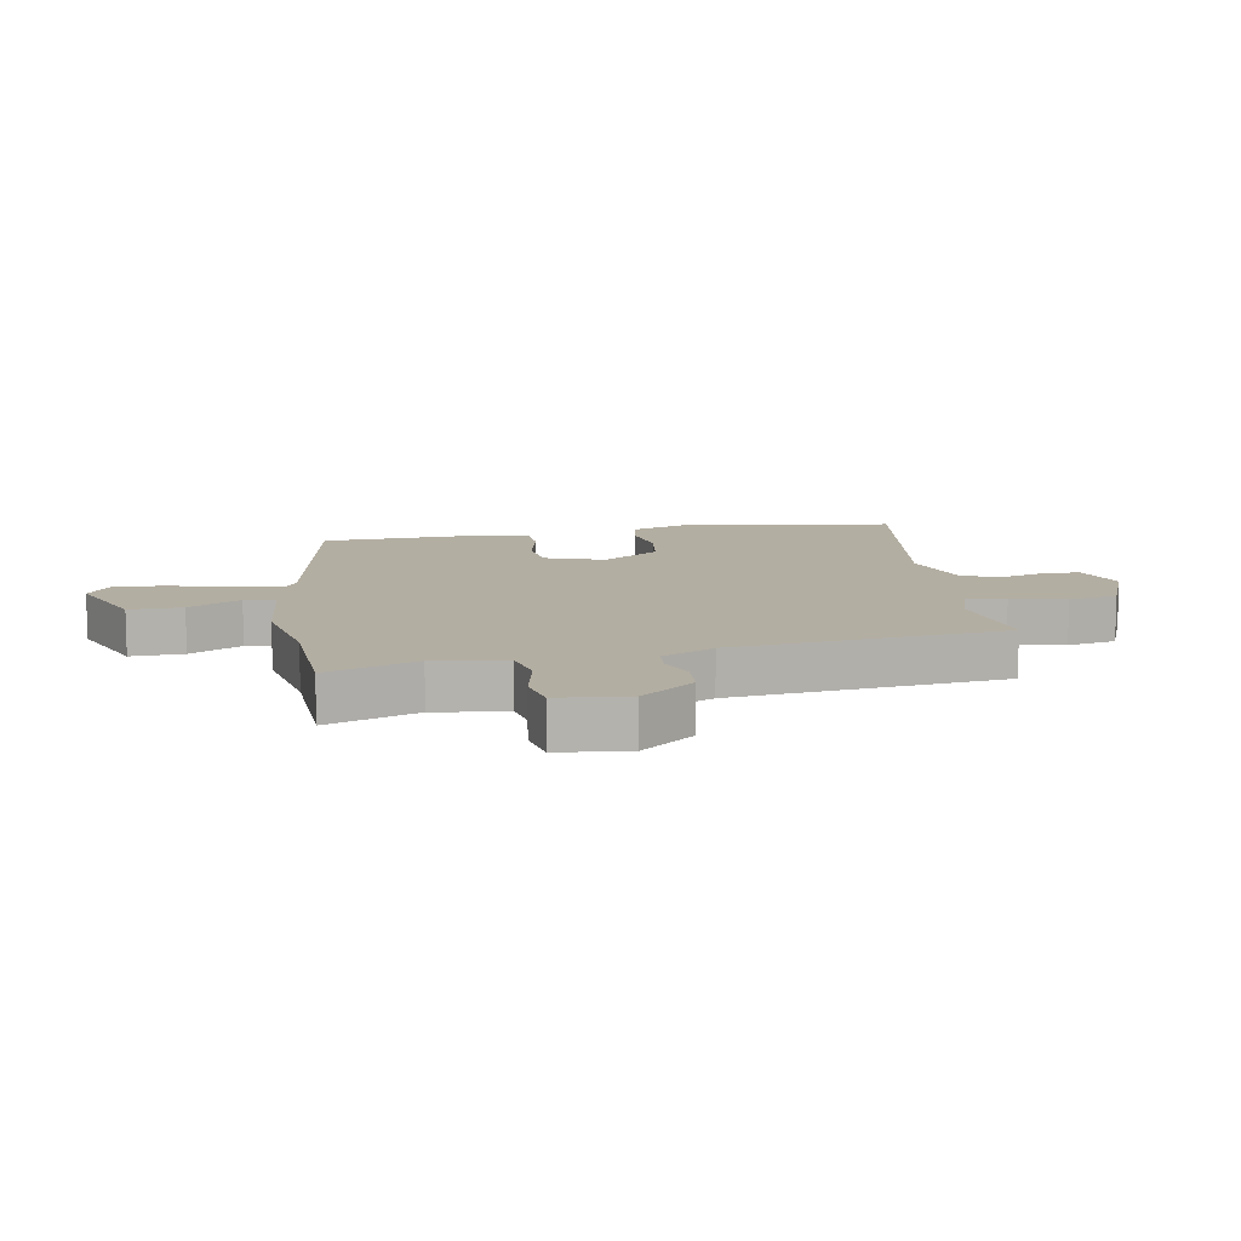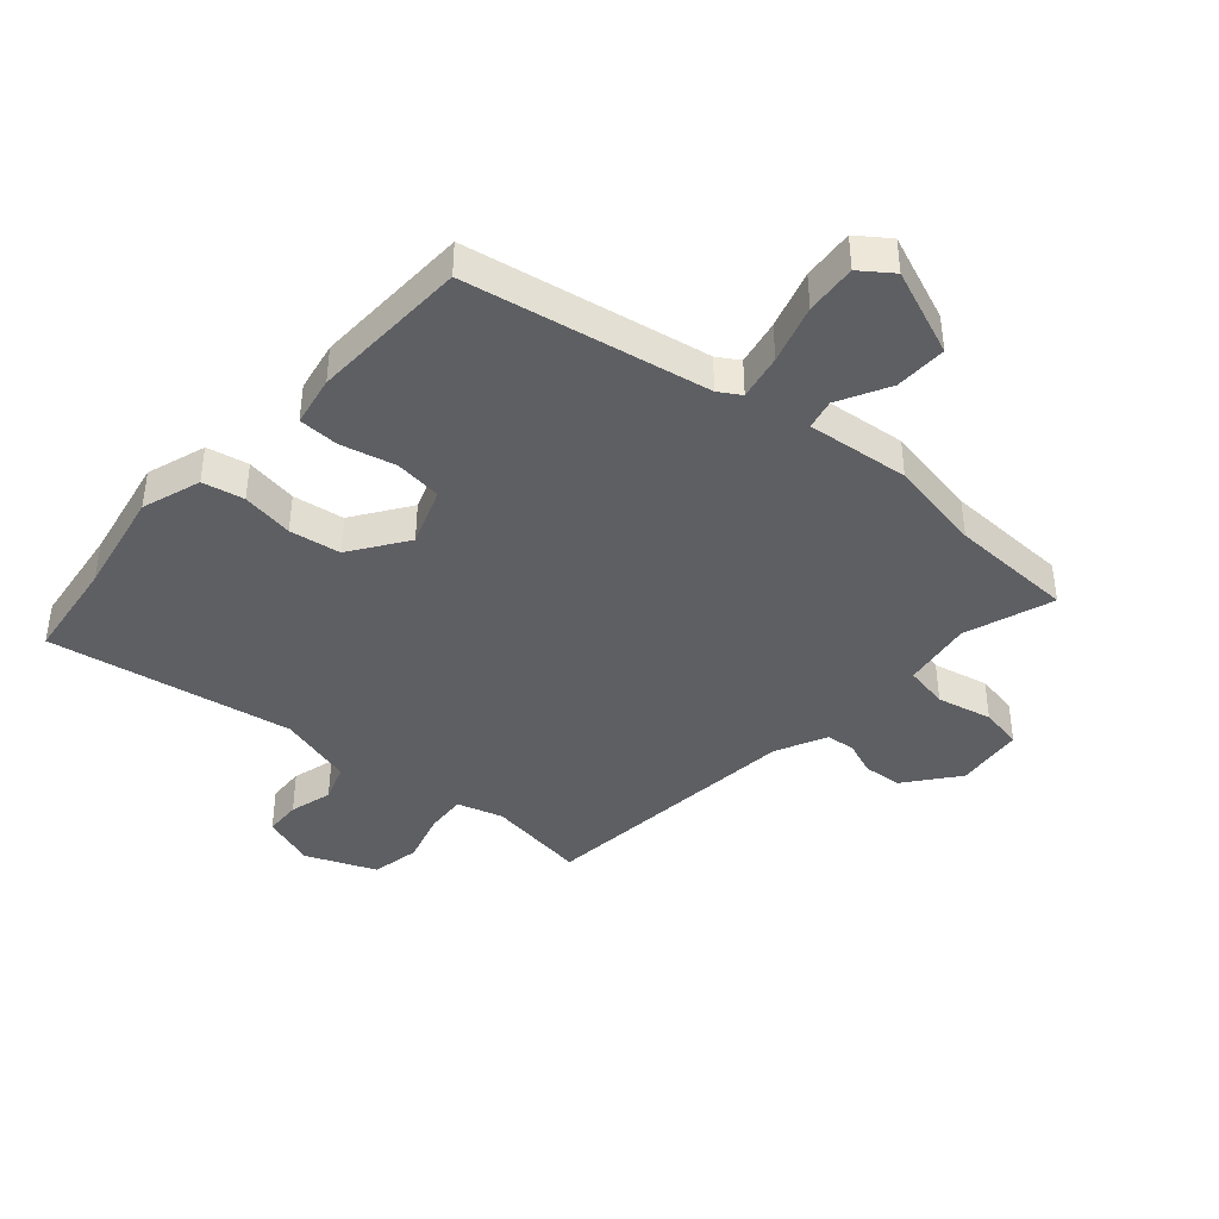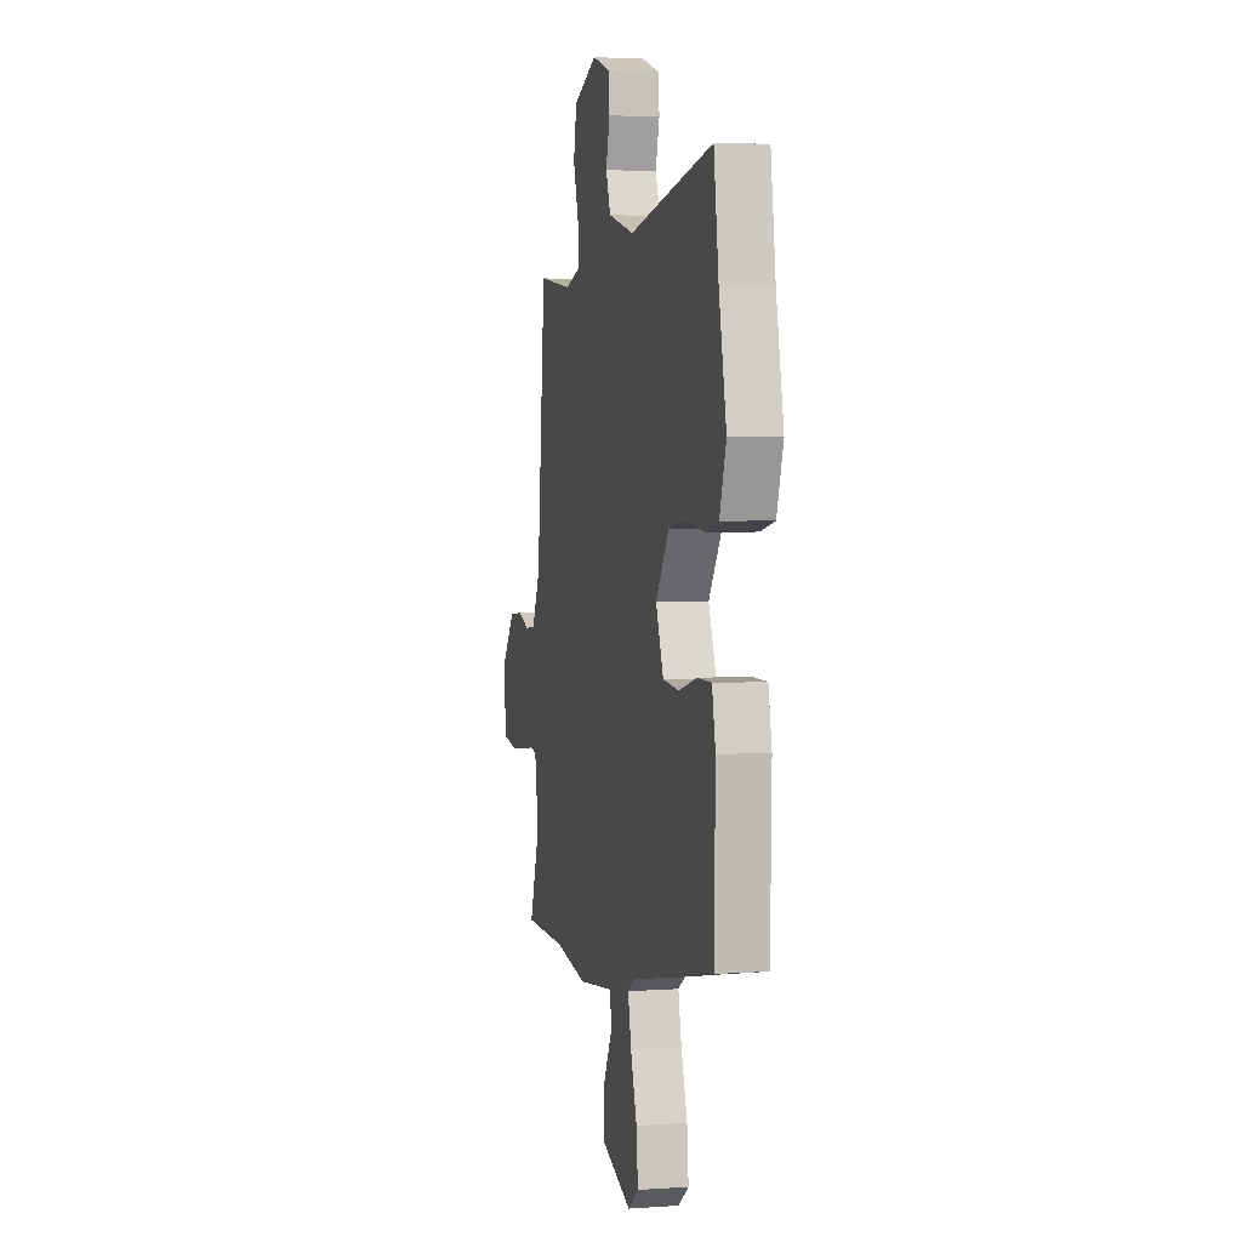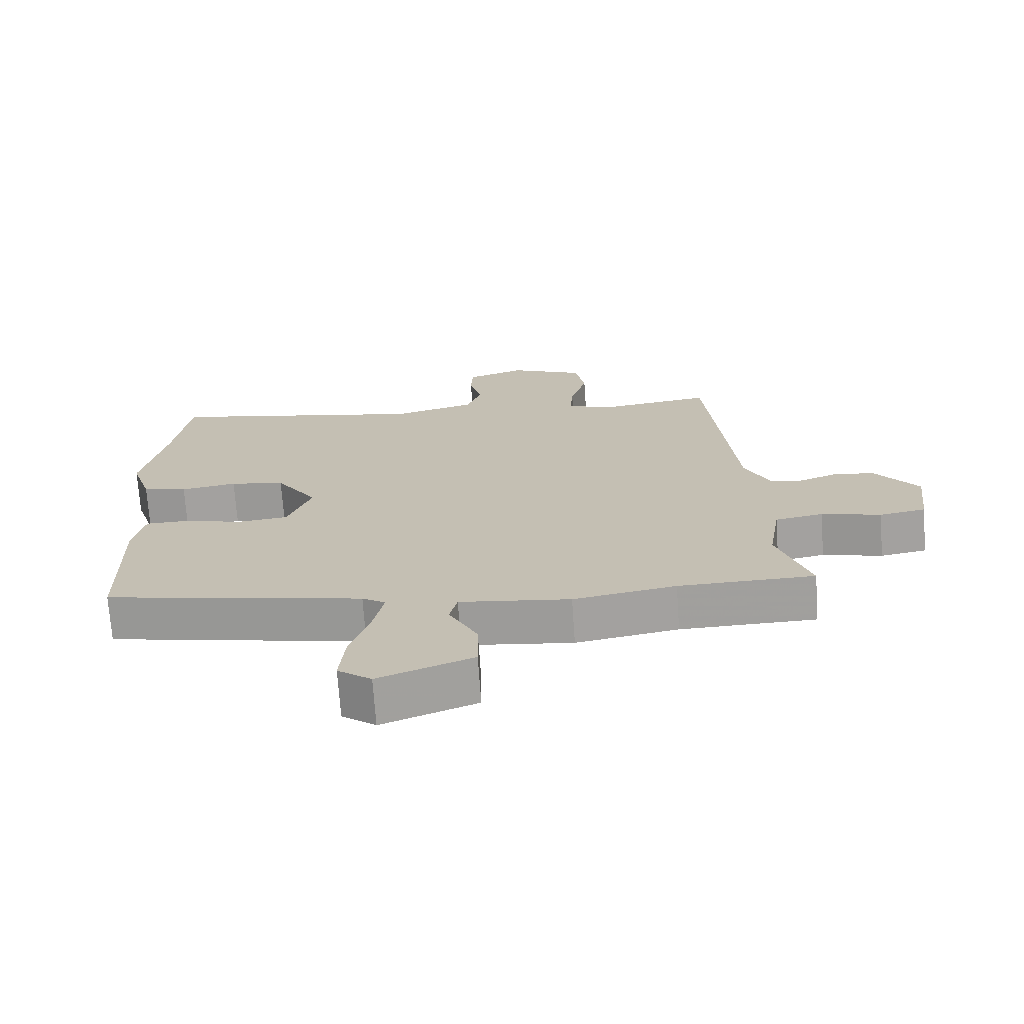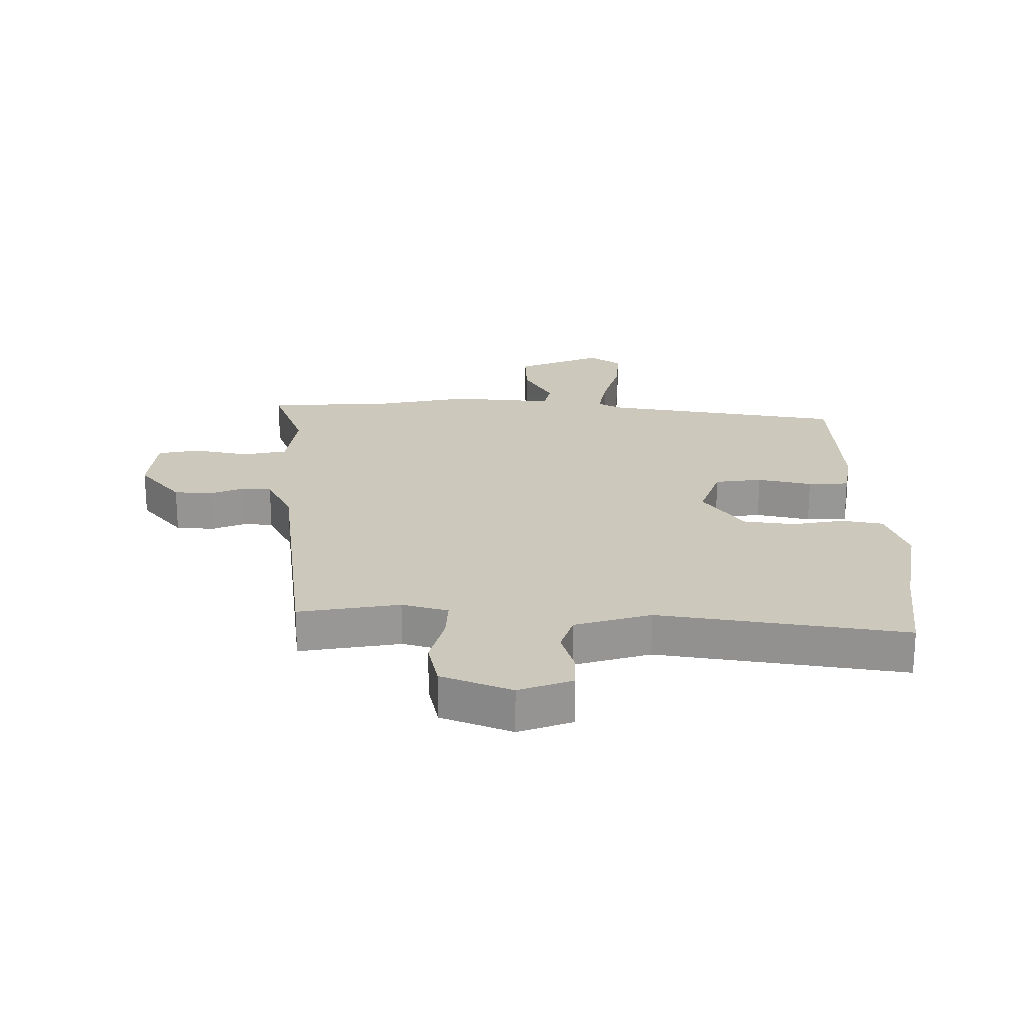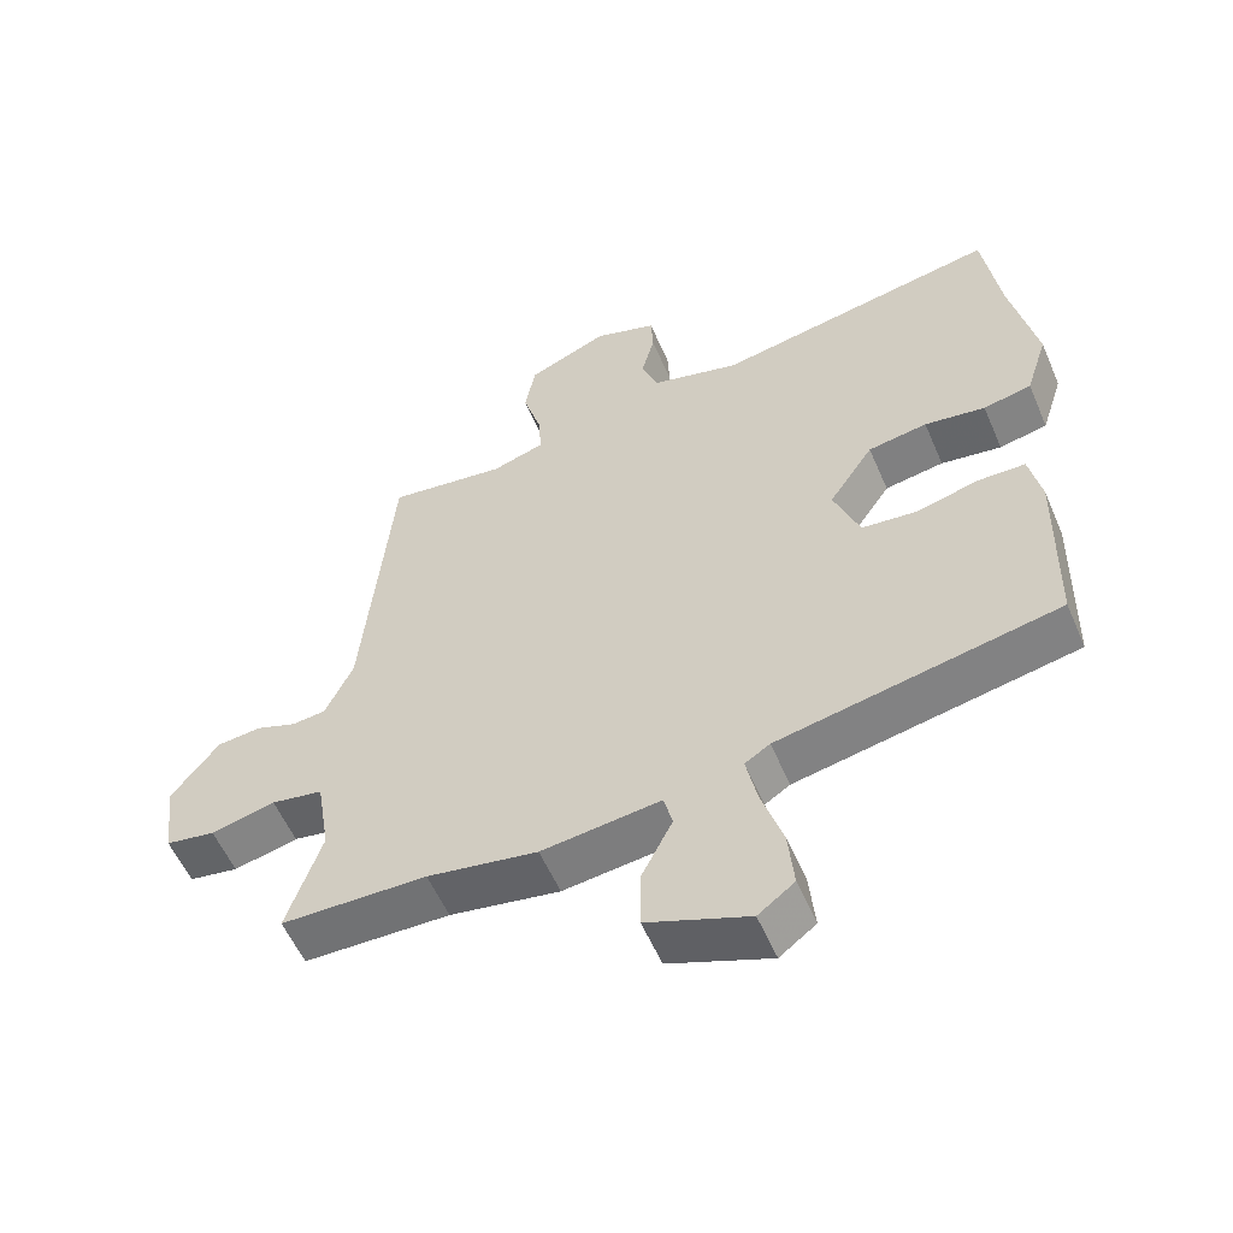
<metadata>
{"format":"obj","ext":"obj","renderer":"f3d","projection":"perspective","resolution":1024,"background":"white","views":[{"elev":10.8,"azim":-101.3,"up":"+Y"},{"elev":-41.1,"azim":138.0,"up":"+Y"},{"elev":3.4,"azim":76.6,"up":"+Z"},{"elev":-71.3,"azim":-176.0,"up":"+Z"},{"elev":22.2,"azim":-1.4,"up":"+Y"},{"elev":-56.1,"azim":23.1,"up":"+Z"}]}
</metadata>
<code>
v 0.486 0.07 0.6
v 0.51 0.07 0.429
v 0.546 0.07 0.253
v 0.514 0.07 0.154
v 0.445 0.07 0.139
v 0.358 0.07 0.152
v 0.273 0.07 0.138
v 0.209 0.07 0.043
v 0.246 0.07 -0.054
v 0.325 0.07 -0.062
v 0.415 0.07 -0.039
v 0.483 0.07 -0.04
v 0.5 0.07 -0.124
v 0.494 0.07 -0.389
v 0.092 0.07 -0.468
v 0.056 0.07 -0.491
v 0.072 0.07 -0.567
v 0.103 0.07 -0.664
v 0.111 0.07 -0.749
v 0.059 0.07 -0.788
v -0.087 0.07 -0.732
v -0.086 0.07 -0.645
v -0.042 0.07 -0.559
v -0.054 0.07 -0.509
v -0.225 0.07 -0.529
v -0.383 0.07 -0.502
v -0.592 0.07 -0.498
v -0.542 0.07 -0.349
v -0.561 0.07 -0.232
v -0.635 0.07 -0.219
v -0.727 0.07 -0.241
v -0.798 0.07 -0.229
v -0.812 0.07 -0.114
v -0.744 0.07 -0.026
v -0.68 0.07 -0.02
v -0.623 0.07 -0.041
v -0.574 0.07 -0.036
v -0.534 0.07 0.05
v -0.492 0.07 0.498
v -0.323 0.07 0.475
v -0.247 0.07 0.499
v -0.252 0.07 0.566
v -0.278 0.07 0.653
v -0.263 0.07 0.734
v -0.147 0.07 0.784
v -0.057 0.07 0.754
v -0.054 0.07 0.693
v -0.073 0.07 0.621
v -0.05 0.07 0.558
v 0.078 0.07 0.524
v 0.486 0 0.6
v 0.51 0 0.429
v 0.546 0 0.253
v 0.514 0 0.154
v 0.445 0 0.139
v 0.358 0 0.152
v 0.273 0 0.138
v 0.209 0 0.043
v 0.246 0 -0.054
v 0.325 0 -0.062
v 0.415 0 -0.039
v 0.483 0 -0.04
v 0.5 0 -0.124
v 0.494 0 -0.389
v 0.092 0 -0.468
v 0.056 0 -0.491
v 0.072 0 -0.567
v 0.103 0 -0.664
v 0.111 0 -0.749
v 0.059 0 -0.788
v -0.087 0 -0.732
v -0.086 0 -0.645
v -0.042 0 -0.559
v -0.054 0 -0.509
v -0.225 0 -0.529
v -0.383 0 -0.502
v -0.592 0 -0.498
v -0.542 0 -0.349
v -0.561 0 -0.232
v -0.635 0 -0.219
v -0.727 0 -0.241
v -0.798 0 -0.229
v -0.812 0 -0.114
v -0.744 0 -0.026
v -0.68 0 -0.02
v -0.623 0 -0.041
v -0.574 0 -0.036
v -0.534 0 0.05
v -0.492 0 0.498
v -0.323 0 0.475
v -0.247 0 0.499
v -0.252 0 0.566
v -0.278 0 0.653
v -0.263 0 0.734
v -0.147 0 0.784
v -0.057 0 0.754
v -0.054 0 0.693
v -0.073 0 0.621
v -0.05 0 0.558
v 0.078 0 0.524
f 45 46 47 48
f 45 48 49
f 42 43 44 45
f 41 42 45 49
f 40 41 49 50
f 38 39 40
f 37 38 40 50
f 33 34 35 36
f 33 36 37
f 30 31 32 33
f 29 30 33 37
f 28 29 37 50
f 26 27 28 50
f 24 25 26 50
f 20 21 22 23
f 17 18 19 20
f 16 17 20 23
f 12 13 14 15
f 10 11 12 15
f 9 10 15 16
f 8 9 16 23
f 3 4 5 6
f 2 3 6 7
f 1 2 7
f 50 1 7 8
f 8 23 24 50
f 98 97 96 95
f 99 98 95
f 95 94 93 92
f 99 95 92 91
f 100 99 91 90
f 90 89 88
f 100 90 88 87
f 86 85 84 83
f 87 86 83
f 83 82 81 80
f 87 83 80 79
f 100 87 79 78
f 100 78 77 76
f 100 76 75 74
f 73 72 71 70
f 70 69 68 67
f 73 70 67 66
f 65 64 63 62
f 65 62 61 60
f 66 65 60 59
f 73 66 59 58
f 56 55 54 53
f 57 56 53 52
f 57 52 51
f 58 57 51 100
f 100 74 73 58
f 1 51 52 2
f 2 52 53 3
f 3 53 54 4
f 4 54 55 5
f 5 55 56 6
f 6 56 57 7
f 7 57 58 8
f 8 58 59 9
f 9 59 60 10
f 10 60 61 11
f 11 61 62 12
f 12 62 63 13
f 13 63 64 14
f 14 64 65 15
f 15 65 66 16
f 16 66 67 17
f 17 67 68 18
f 18 68 69 19
f 19 69 70 20
f 20 70 71 21
f 21 71 72 22
f 22 72 73 23
f 23 73 74 24
f 24 74 75 25
f 25 75 76 26
f 26 76 77 27
f 27 77 78 28
f 28 78 79 29
f 29 79 80 30
f 30 80 81 31
f 31 81 82 32
f 32 82 83 33
f 33 83 84 34
f 34 84 85 35
f 35 85 86 36
f 36 86 87 37
f 37 87 88 38
f 38 88 89 39
f 39 89 90 40
f 40 90 91 41
f 41 91 92 42
f 42 92 93 43
f 43 93 94 44
f 44 94 95 45
f 45 95 96 46
f 46 96 97 47
f 47 97 98 48
f 48 98 99 49
f 49 99 100 50
f 50 100 51 1

</code>
